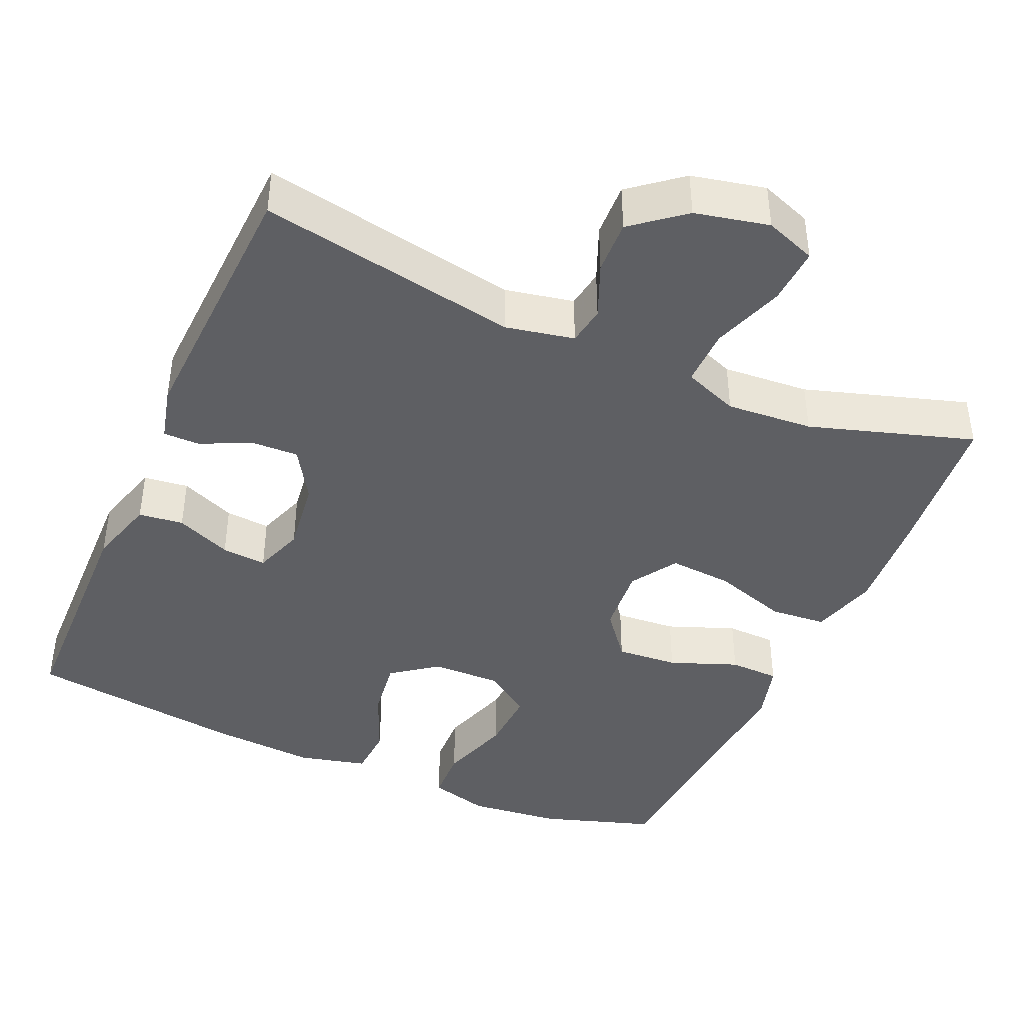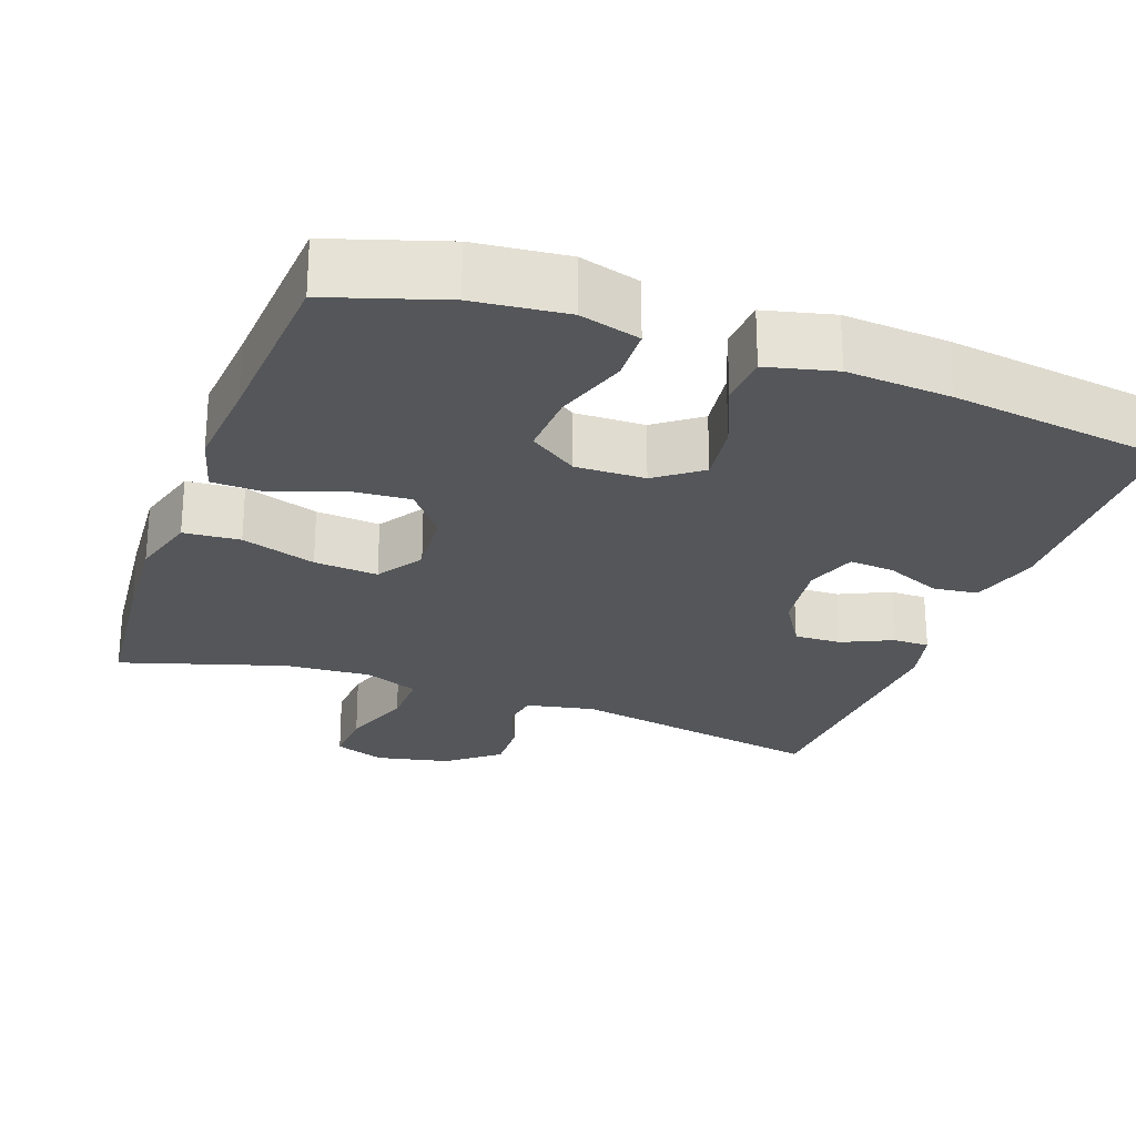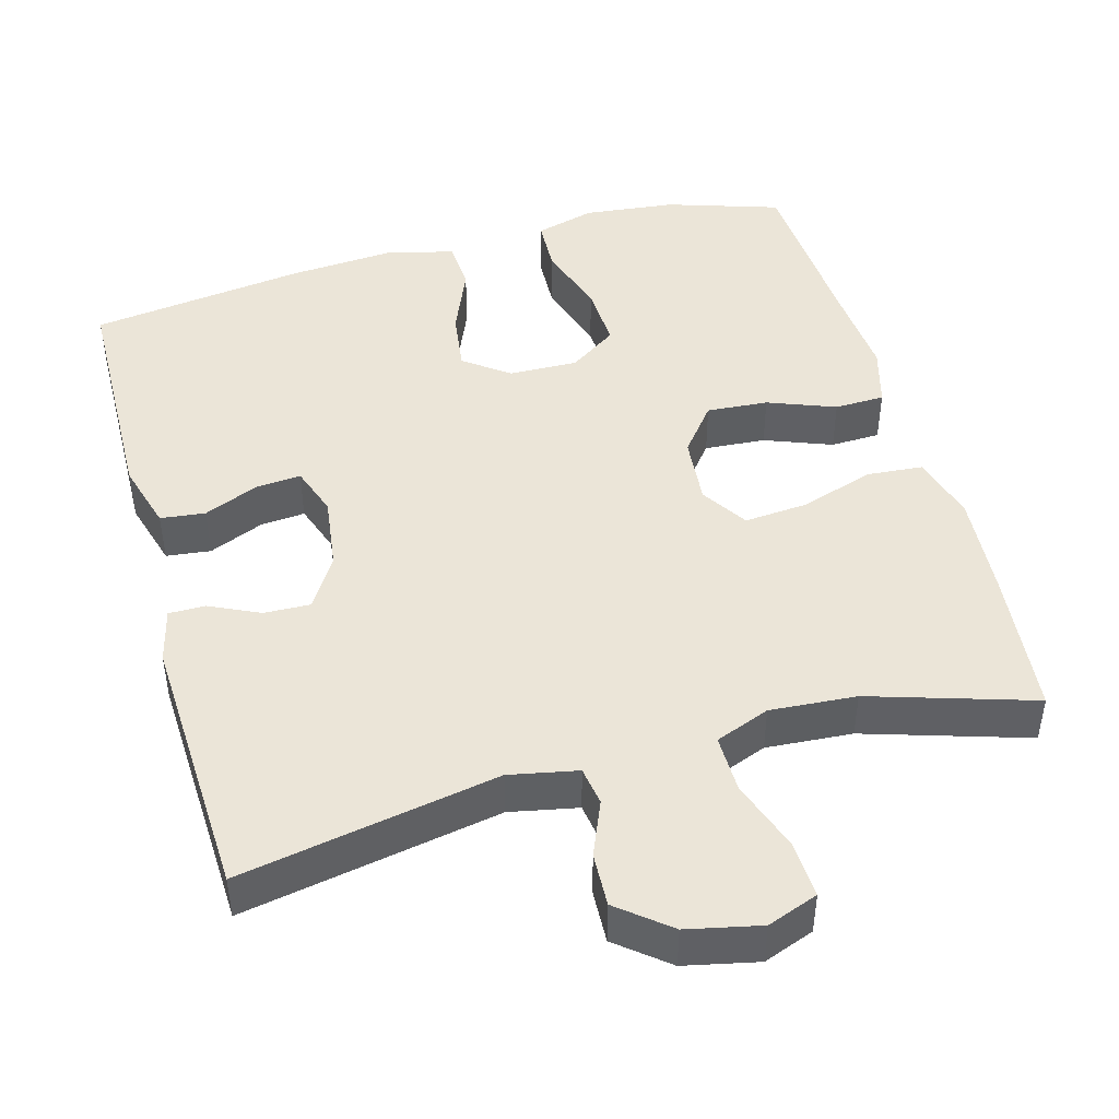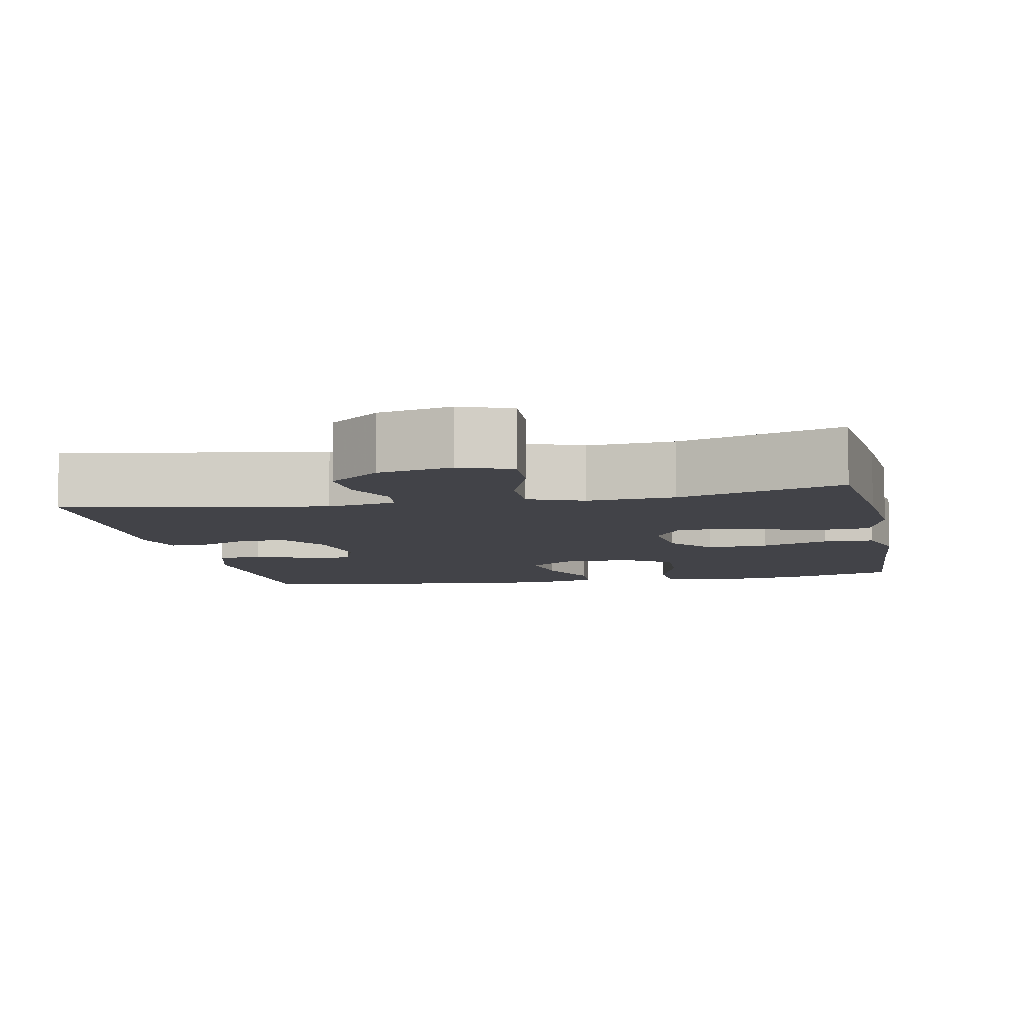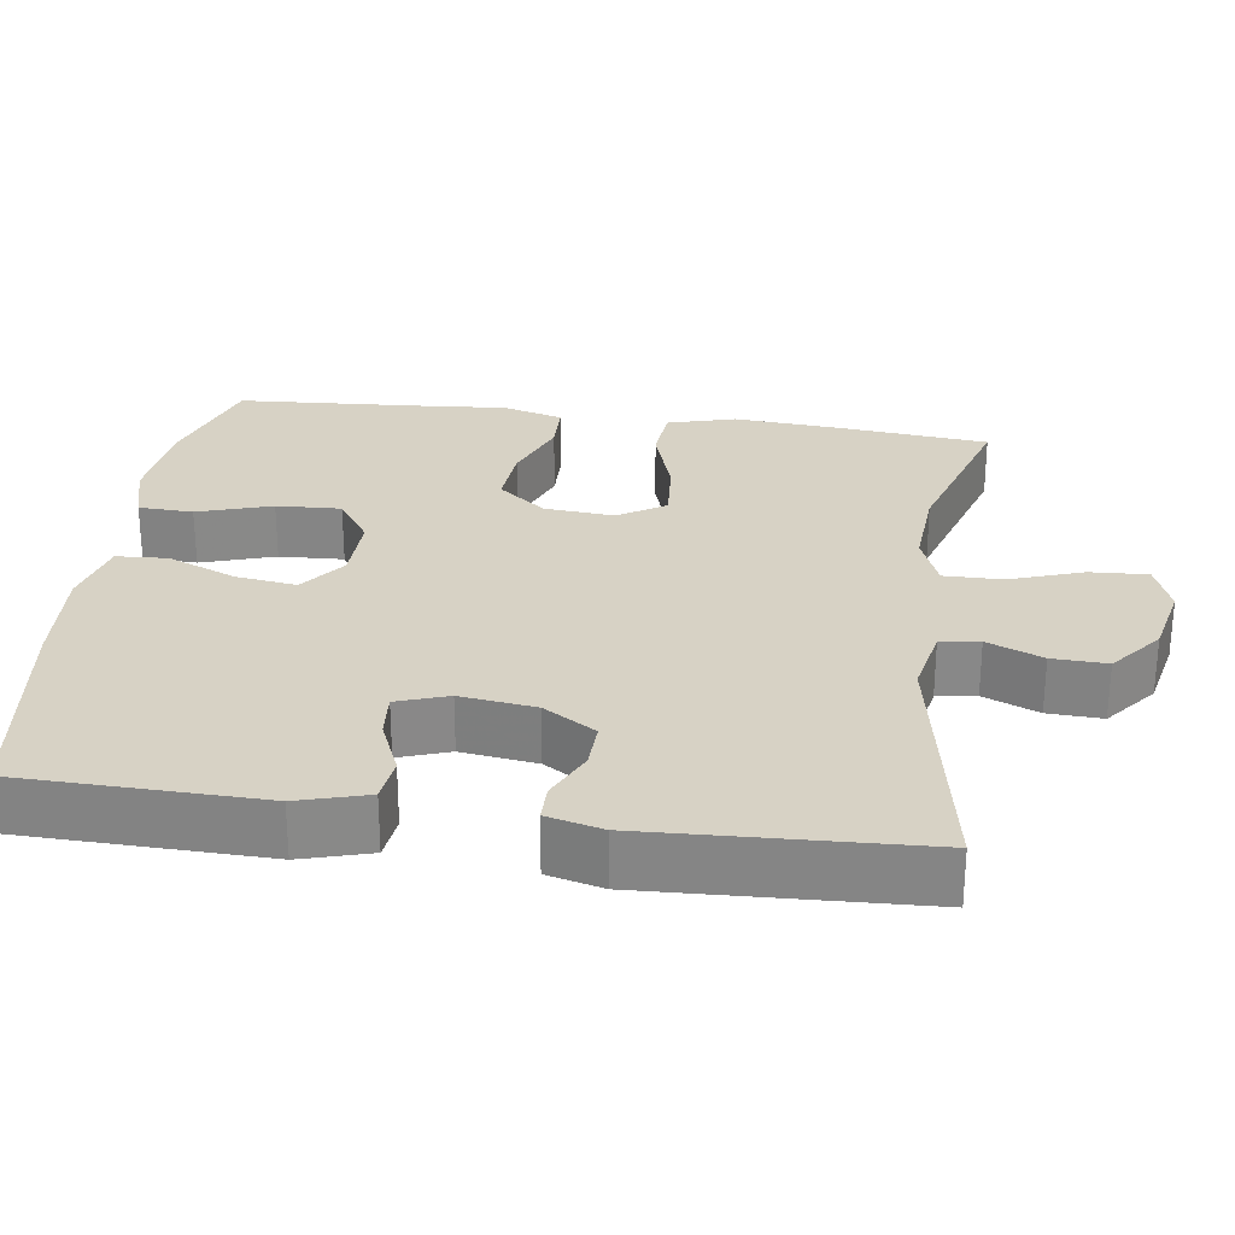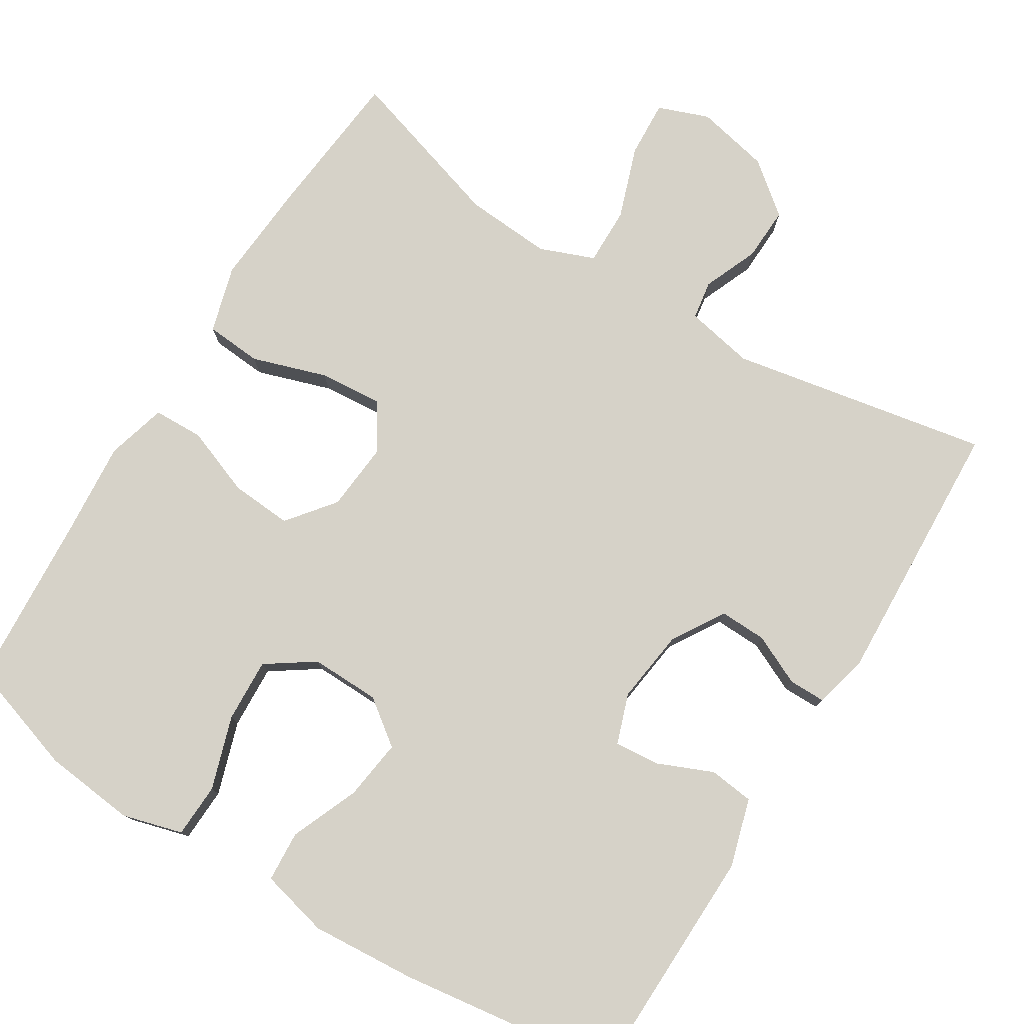
<metadata>
{"format":"obj","ext":"obj","renderer":"f3d","projection":"perspective","resolution":1024,"background":"white","views":[{"elev":-41.8,"azim":-23.7,"up":"+Y"},{"elev":-25.3,"azim":160.0,"up":"+Y"},{"elev":45.8,"azim":-15.5,"up":"+Y"},{"elev":-7.6,"azim":11.4,"up":"+Y"},{"elev":27.4,"azim":-82.0,"up":"+Y"},{"elev":77.8,"azim":-148.3,"up":"+Y"}]}
</metadata>
<code>
v 0.5 0.07 0.5
v 0.52 0.07 0.301
v 0.53 0.07 0.166
v 0.505 0.07 0.078
v 0.431 0.07 0.072
v 0.333 0.07 0.104
v 0.249 0.07 0.111
v 0.21 0.07 0.05
v 0.218 0.07 -0.041
v 0.267 0.07 -0.103
v 0.348 0.07 -0.097
v 0.437 0.07 -0.063
v 0.503 0.07 -0.065
v 0.525 0.07 -0.144
v 0.515 0.07 -0.268
v 0.5 0.07 -0.5
v 0.351 0.07 -0.548
v 0.23 0.07 -0.561
v 0.151 0.07 -0.539
v 0.148 0.07 -0.468
v 0.179 0.07 -0.372
v 0.183 0.07 -0.288
v 0.12 0.07 -0.245
v 0.029 0.07 -0.247
v -0.03 0.07 -0.291
v -0.019 0.07 -0.371
v 0.018 0.07 -0.46
v 0.014 0.07 -0.527
v -0.076 0.07 -0.549
v -0.214 0.07 -0.539
v -0.5 0.07 -0.5
v -0.507 0.07 -0.186
v -0.481 0.07 -0.096
v -0.422 0.07 -0.089
v -0.349 0.07 -0.12
v -0.29 0.07 -0.125
v -0.267 0.07 -0.059
v -0.28 0.07 0.039
v -0.322 0.07 0.107
v -0.384 0.07 0.105
v -0.45 0.07 0.074
v -0.498 0.07 0.074
v -0.516 0.07 0.146
v -0.5 0.07 0.5
v -0.159 0.07 0.437
v -0.069 0.07 0.455
v -0.061 0.07 0.506
v -0.091 0.07 0.578
v -0.094 0.07 0.649
v -0.027 0.07 0.703
v 0.07 0.07 0.724
v 0.137 0.07 0.699
v 0.133 0.07 0.624
v 0.1 0.07 0.529
v 0.099 0.07 0.453
v 0.171 0.07 0.425
v 0.285 0.07 0.433
v 0.5 0 0.5
v 0.52 0 0.301
v 0.53 0 0.166
v 0.505 0 0.078
v 0.431 0 0.072
v 0.333 0 0.104
v 0.249 0 0.111
v 0.21 0 0.05
v 0.218 0 -0.041
v 0.267 0 -0.103
v 0.348 0 -0.097
v 0.437 0 -0.063
v 0.503 0 -0.065
v 0.525 0 -0.144
v 0.515 0 -0.268
v 0.5 0 -0.5
v 0.351 0 -0.548
v 0.23 0 -0.561
v 0.151 0 -0.539
v 0.148 0 -0.468
v 0.179 0 -0.372
v 0.183 0 -0.288
v 0.12 0 -0.245
v 0.029 0 -0.247
v -0.03 0 -0.291
v -0.019 0 -0.371
v 0.018 0 -0.46
v 0.014 0 -0.527
v -0.076 0 -0.549
v -0.214 0 -0.539
v -0.5 0 -0.5
v -0.507 0 -0.186
v -0.481 0 -0.096
v -0.422 0 -0.089
v -0.349 0 -0.12
v -0.29 0 -0.125
v -0.267 0 -0.059
v -0.28 0 0.039
v -0.322 0 0.107
v -0.384 0 0.105
v -0.45 0 0.074
v -0.498 0 0.074
v -0.516 0 0.146
v -0.5 0 0.5
v -0.159 0 0.437
v -0.069 0 0.455
v -0.061 0 0.506
v -0.091 0 0.578
v -0.094 0 0.649
v -0.027 0 0.703
v 0.07 0 0.724
v 0.137 0 0.699
v 0.133 0 0.624
v 0.1 0 0.529
v 0.099 0 0.453
v 0.171 0 0.425
v 0.285 0 0.433
f 52 53 54
f 51 52 54
f 50 51 54
f 49 50 54
f 48 49 54
f 47 48 54
f 46 47 54 55
f 45 46 55 56
f 43 44 45
f 42 43 45
f 41 42 45
f 40 41 45
f 39 40 45 56
f 33 34 35
f 32 33 35
f 31 32 35
f 30 31 35
f 29 30 35
f 28 29 35
f 27 28 35
f 26 27 35
f 25 26 35 36
f 24 25 36 37
f 19 20 21
f 18 19 21
f 17 18 21
f 16 17 21
f 15 16 21
f 15 21 22
f 14 15 22
f 13 14 22
f 12 13 22
f 11 12 22
f 10 11 22 23
f 4 5 6
f 3 4 6
f 2 3 6
f 1 2 6
f 57 1 6
f 57 6 7
f 57 7 8
f 56 57 8
f 39 56 8
f 38 39 8
f 24 37 38
f 23 24 38
f 10 23 38
f 9 10 38
f 8 9 38
f 111 110 109
f 111 109 108
f 111 108 107
f 111 107 106
f 111 106 105
f 111 105 104
f 112 111 104 103
f 113 112 103 102
f 102 101 100
f 102 100 99
f 102 99 98
f 102 98 97
f 113 102 97 96
f 92 91 90
f 92 90 89
f 92 89 88
f 92 88 87
f 92 87 86
f 92 86 85
f 92 85 84
f 92 84 83
f 93 92 83 82
f 94 93 82 81
f 78 77 76
f 78 76 75
f 78 75 74
f 78 74 73
f 78 73 72
f 79 78 72
f 79 72 71
f 79 71 70
f 79 70 69
f 79 69 68
f 80 79 68 67
f 63 62 61
f 63 61 60
f 63 60 59
f 63 59 58
f 63 58 114
f 64 63 114
f 65 64 114
f 65 114 113
f 65 113 96
f 65 96 95
f 95 94 81
f 95 81 80
f 95 80 67
f 95 67 66
f 95 66 65
f 1 58 59 2
f 2 59 60 3
f 3 60 61 4
f 4 61 62 5
f 5 62 63 6
f 6 63 64 7
f 7 64 65 8
f 8 65 66 9
f 9 66 67 10
f 10 67 68 11
f 11 68 69 12
f 12 69 70 13
f 13 70 71 14
f 14 71 72 15
f 15 72 73 16
f 16 73 74 17
f 17 74 75 18
f 18 75 76 19
f 19 76 77 20
f 20 77 78 21
f 21 78 79 22
f 22 79 80 23
f 23 80 81 24
f 24 81 82 25
f 25 82 83 26
f 26 83 84 27
f 27 84 85 28
f 28 85 86 29
f 29 86 87 30
f 30 87 88 31
f 31 88 89 32
f 32 89 90 33
f 33 90 91 34
f 34 91 92 35
f 35 92 93 36
f 36 93 94 37
f 37 94 95 38
f 38 95 96 39
f 39 96 97 40
f 40 97 98 41
f 41 98 99 42
f 42 99 100 43
f 43 100 101 44
f 44 101 102 45
f 45 102 103 46
f 46 103 104 47
f 47 104 105 48
f 48 105 106 49
f 49 106 107 50
f 50 107 108 51
f 51 108 109 52
f 52 109 110 53
f 53 110 111 54
f 54 111 112 55
f 55 112 113 56
f 56 113 114 57
f 57 114 58 1

</code>
